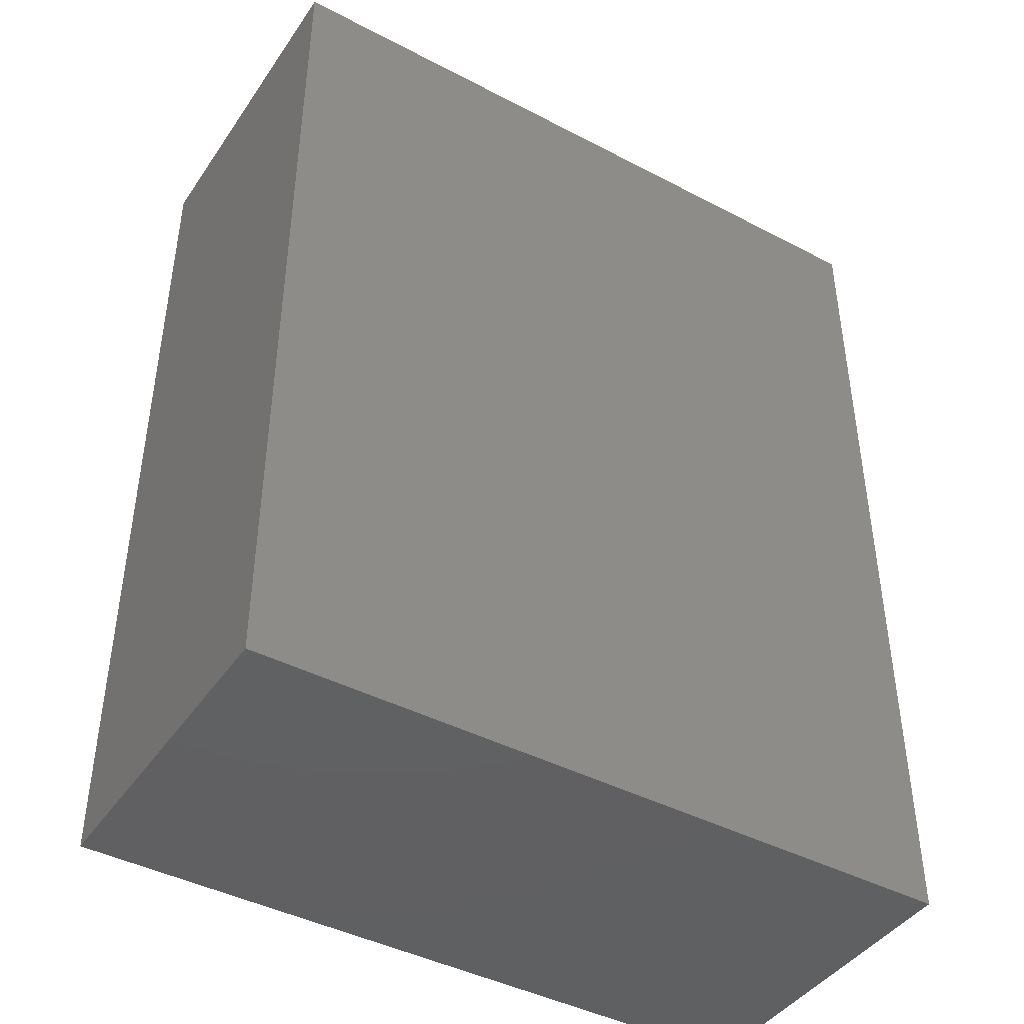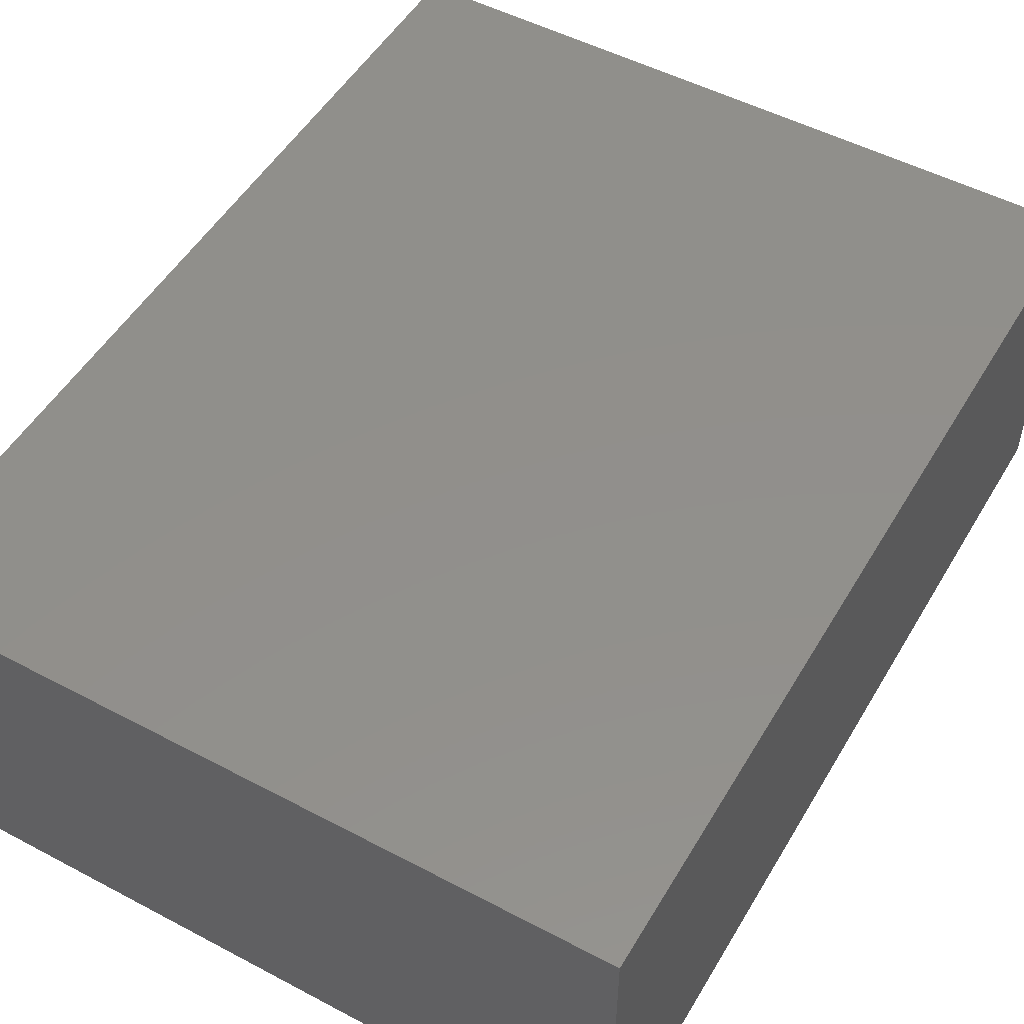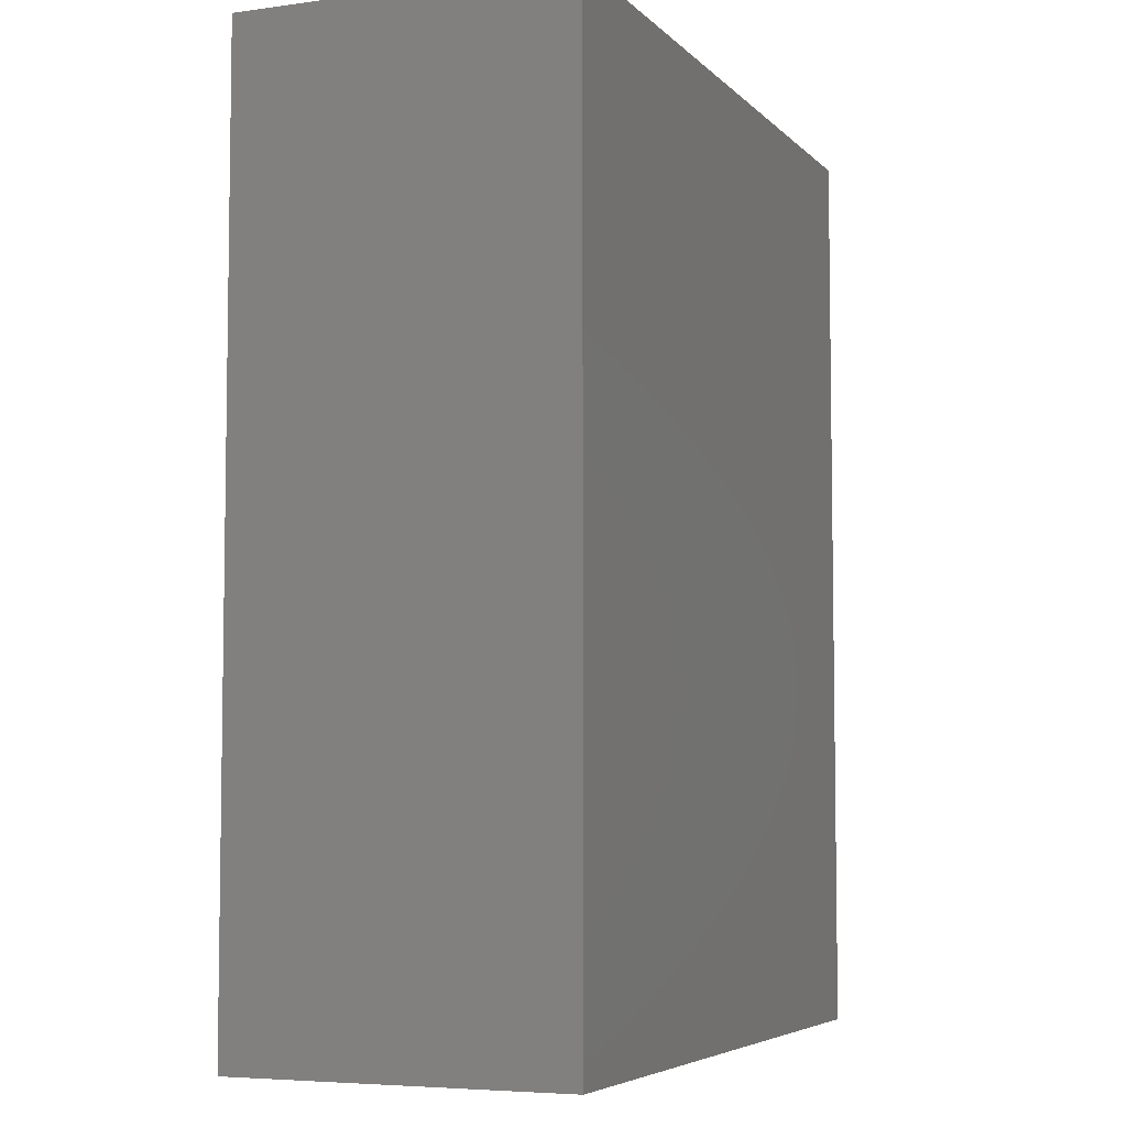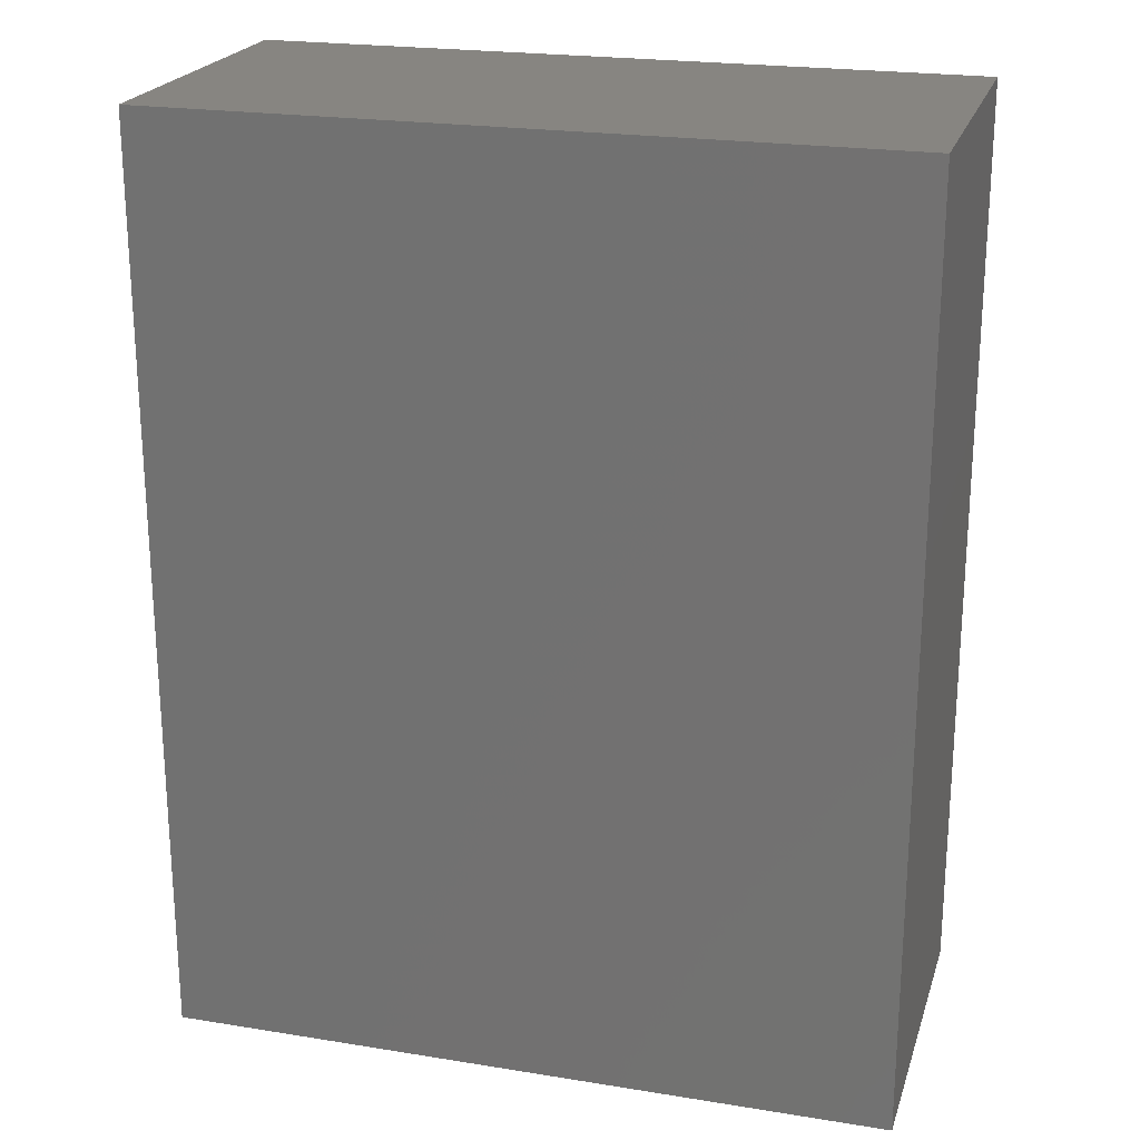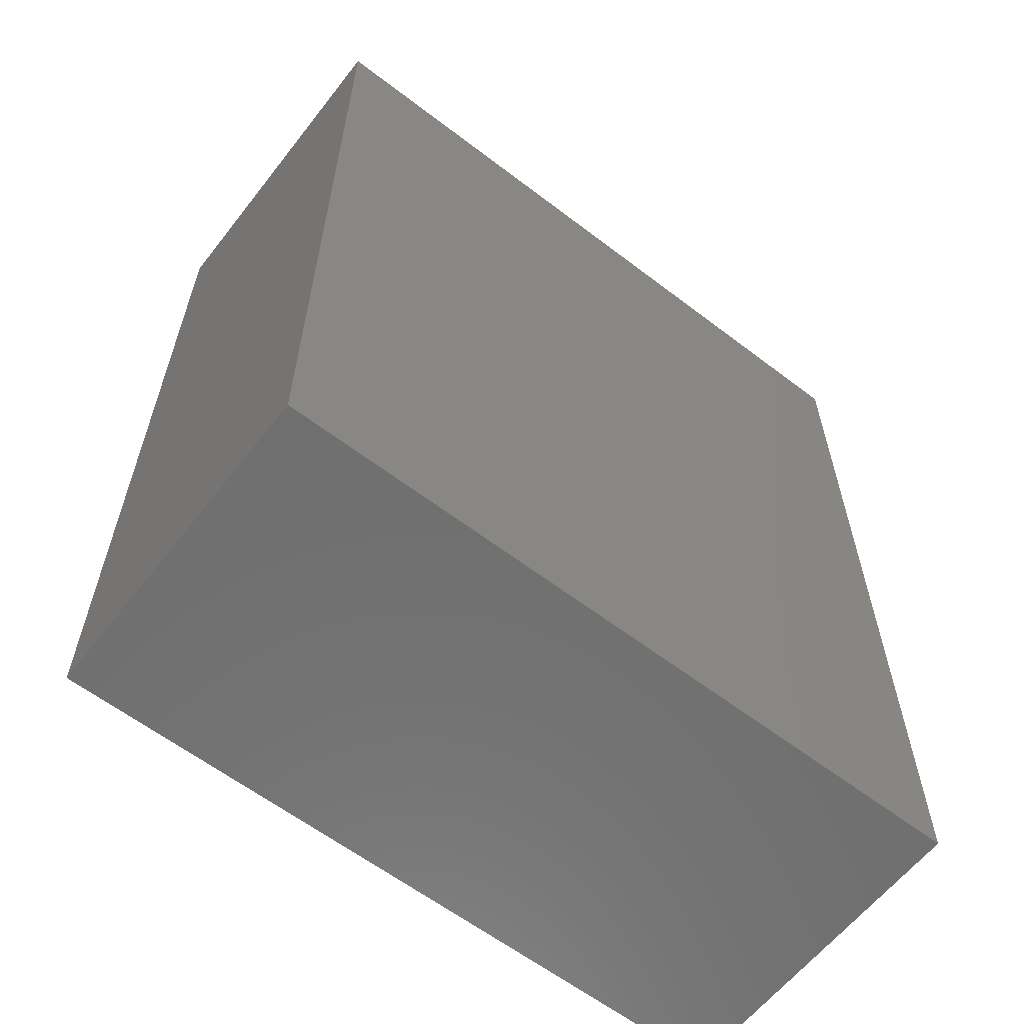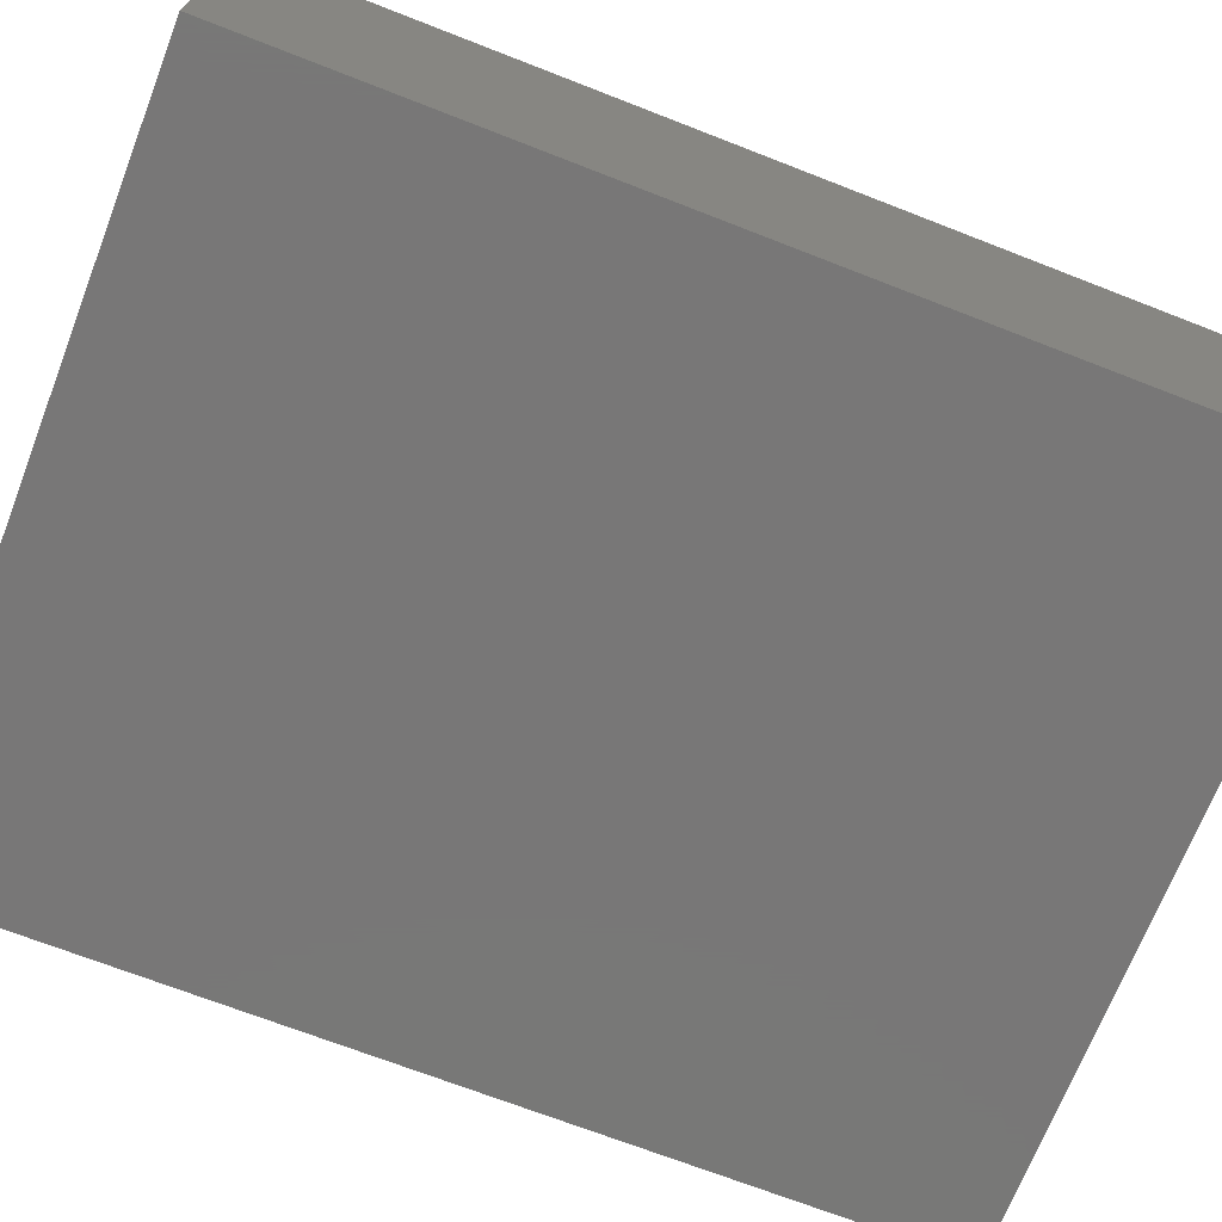
<metadata>
{"format":"stl","ext":"stl","renderer":"f3d","projection":"perspective","resolution":1024,"background":"white","views":[{"elev":-43.0,"azim":148.2,"up":"+Z"},{"elev":51.2,"azim":-150.1,"up":"+Y"},{"elev":-5.6,"azim":-67.4,"up":"+Z"},{"elev":22.1,"azim":15.7,"up":"+Z"},{"elev":-61.2,"azim":-37.9,"up":"+Z"},{"elev":-70.2,"azim":68.7,"up":"+Y"}]}
</metadata>
<code>
# stl→obj: 8 verts, 12 faces
v -0.3376 -0.3916 0.3998
v -0.2971 -0.3916 0.3998
v -0.2971 -0.4103 0.3998
v -0.3376 -0.4103 0.3998
v -0.2971 -0.3916 0.4517
v -0.2971 -0.4103 0.4517
v -0.3376 -0.3916 0.4517
v -0.3376 -0.4103 0.4517
f 1 2 3
f 1 3 4
f 5 6 3
f 5 3 2
f 5 2 1
f 5 1 7
f 8 4 3
f 8 3 6
f 8 6 5
f 8 5 7
f 8 7 1
f 8 1 4

</code>
